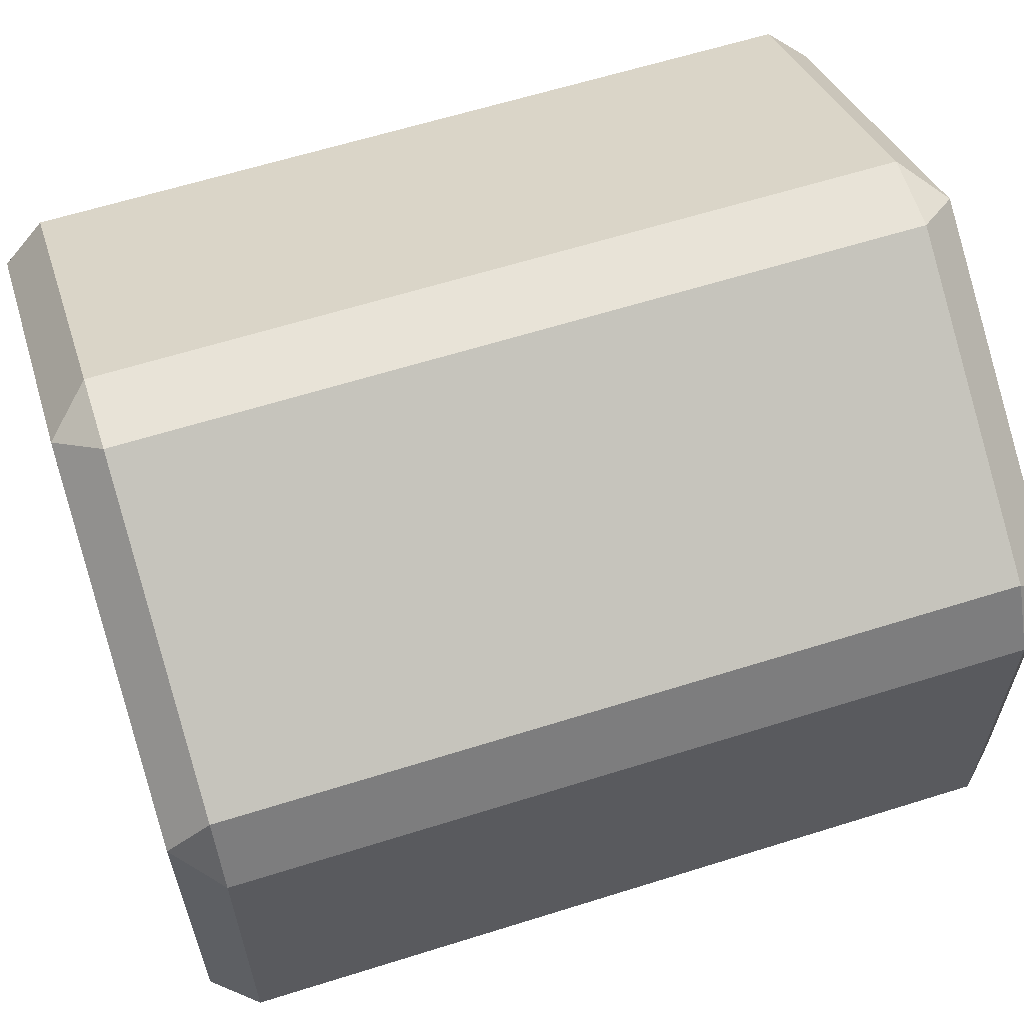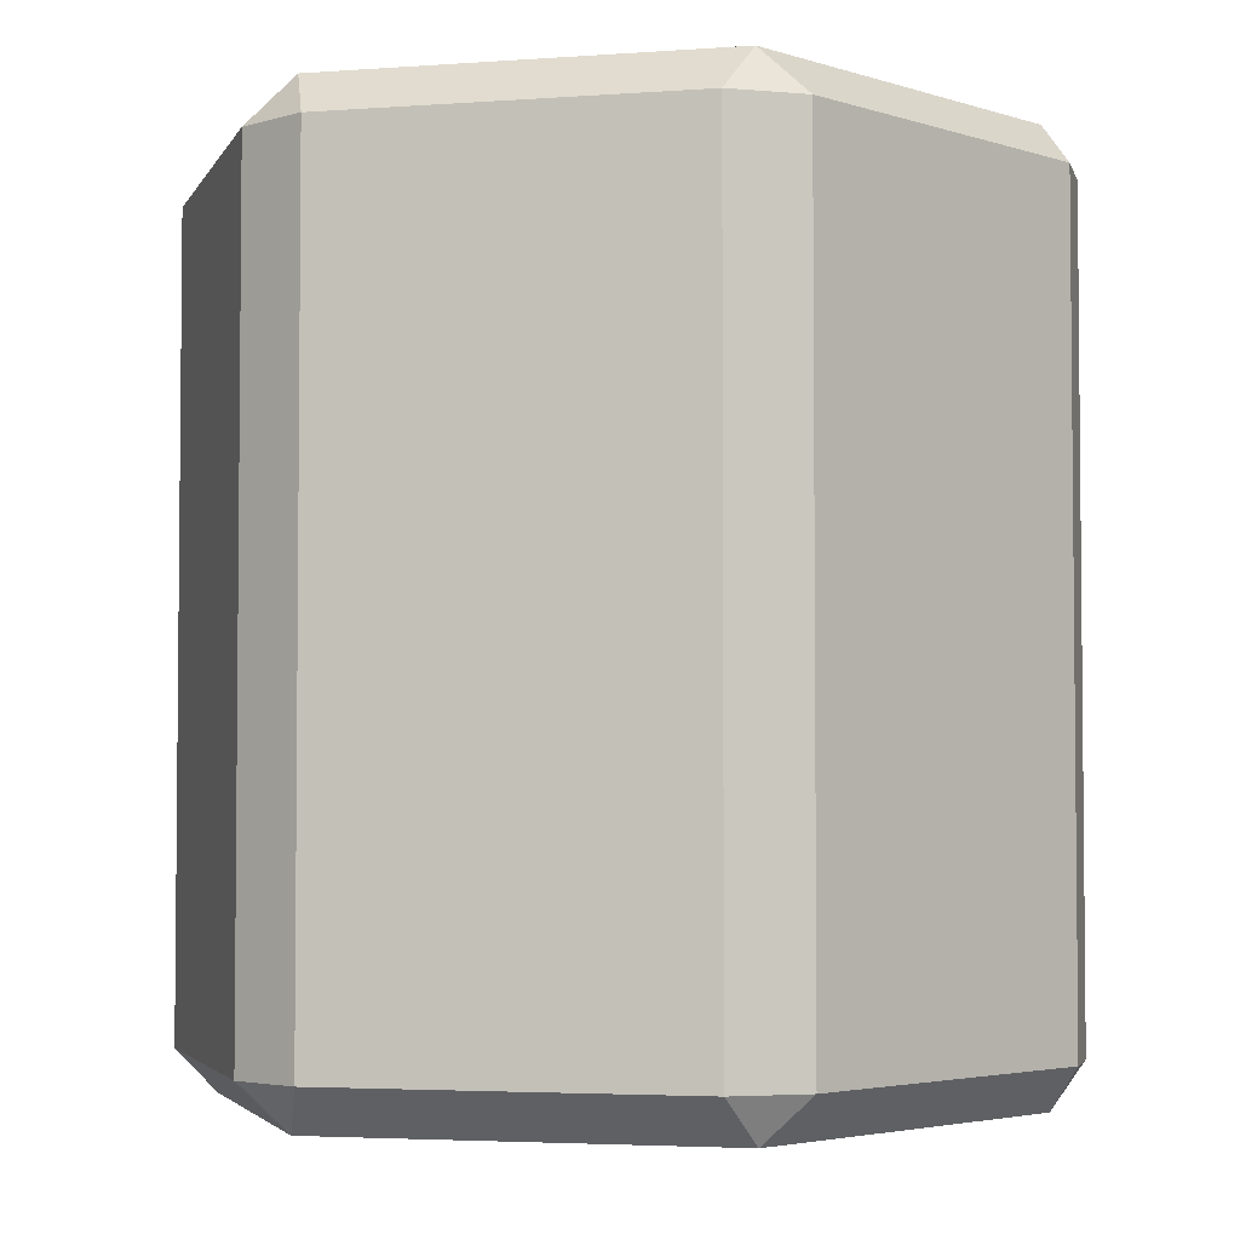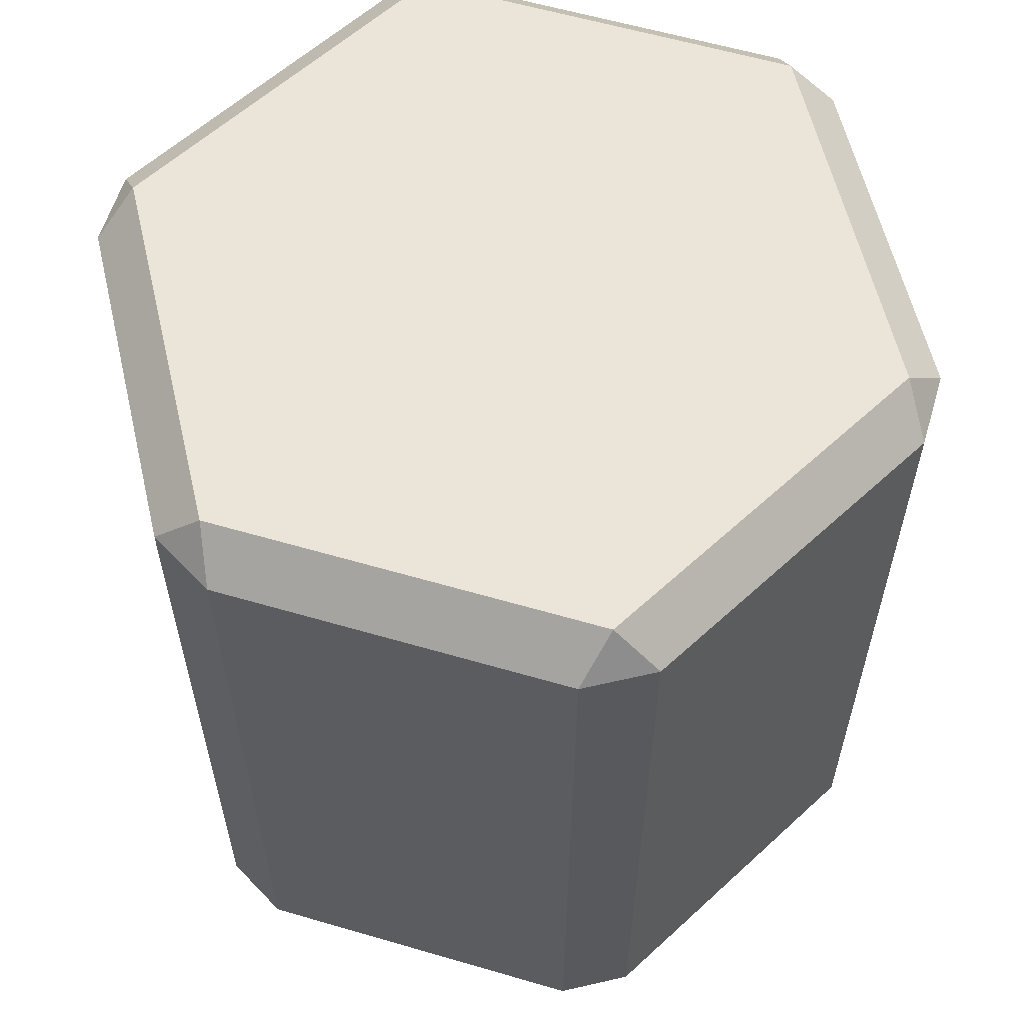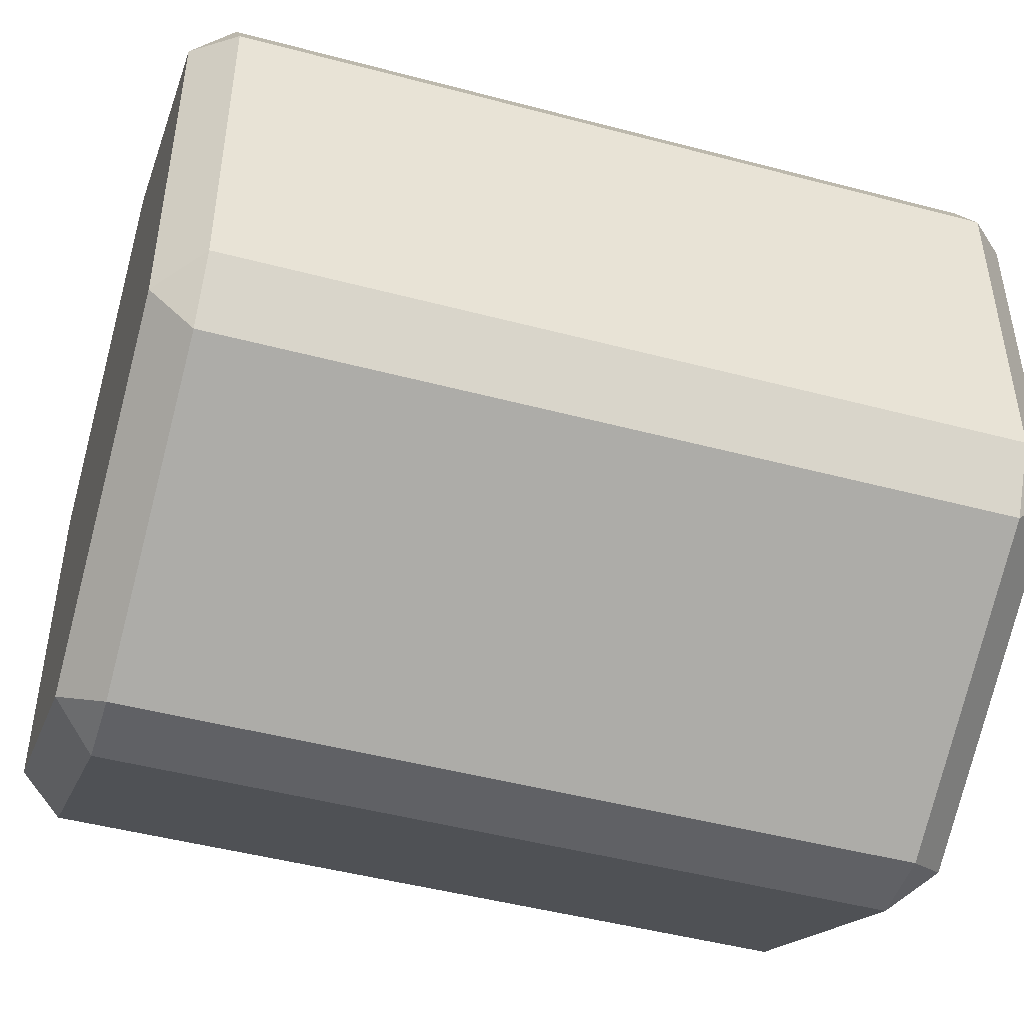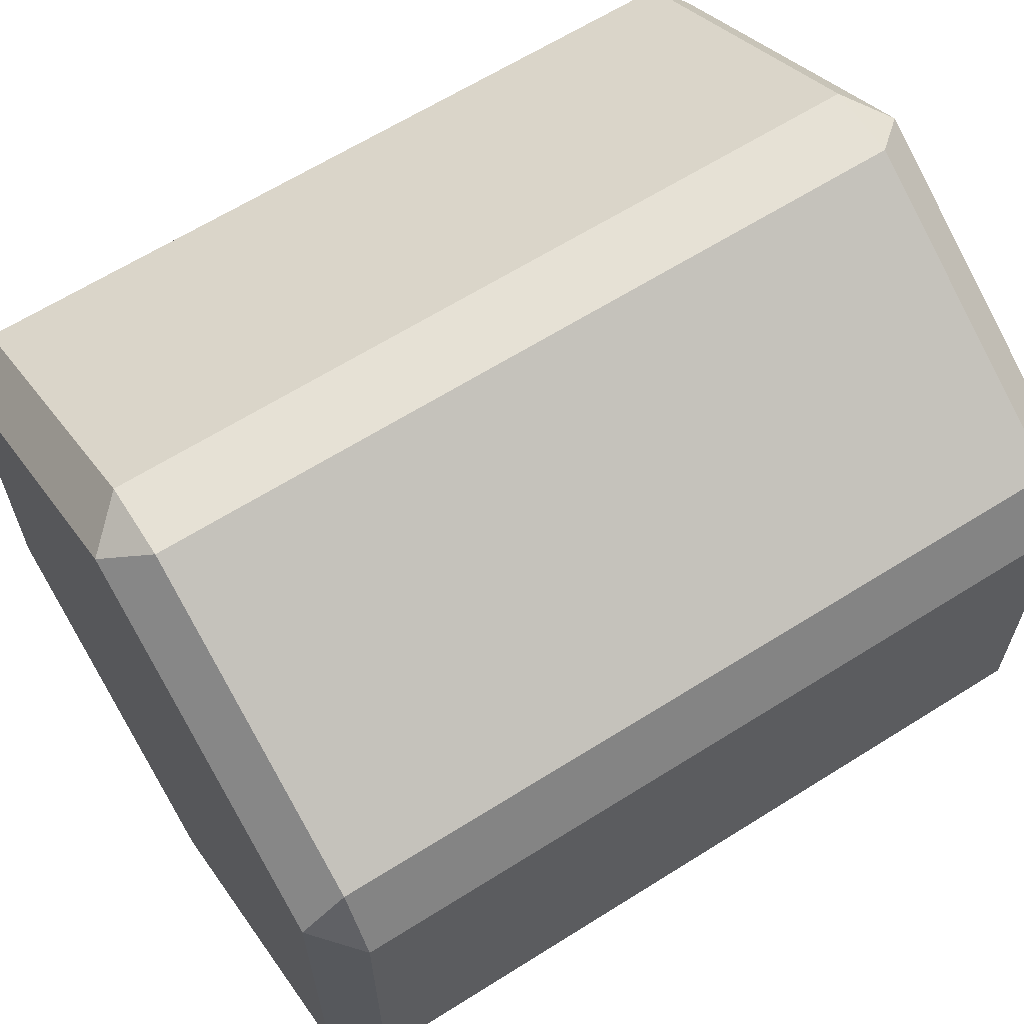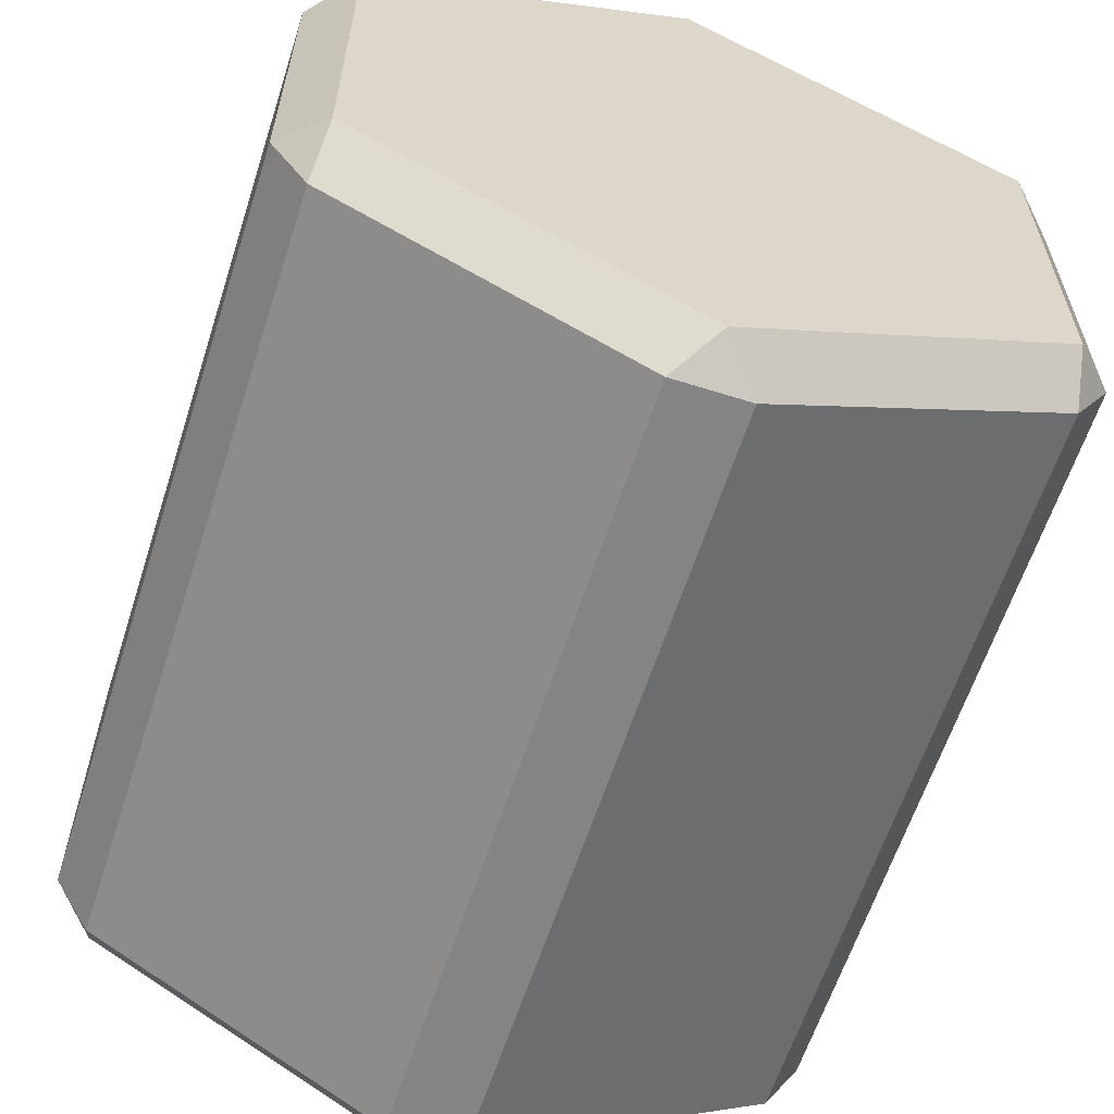
<metadata>
{"format":"obj","ext":"obj","renderer":"f3d","projection":"perspective","resolution":1024,"background":"white","views":[{"elev":62.2,"azim":-107.7,"up":"+Z"},{"elev":-3.6,"azim":103.7,"up":"+Y"},{"elev":59.6,"azim":166.7,"up":"+Y"},{"elev":-47.4,"azim":73.3,"up":"+Z"},{"elev":64.1,"azim":57.6,"up":"+Z"},{"elev":-61.4,"azim":162.2,"up":"+Z"}]}
</metadata>
<code>
o inside_cavity
v 0 -0.95 -0.8403
v -0.08227 -0.855 -0.9025
v 0.08227 -0.855 -0.9025
v 0 0.95 -0.8403
v 0.08227 0.855 -0.9025
v -0.08227 0.855 -0.9025
v 0.7277 -0.95 -0.4202
v 0.7405 -0.855 -0.5225
v 0.8227 -0.855 -0.38
v 0.7277 0.95 -0.4202
v 0.8227 0.855 -0.38
v 0.7405 0.855 -0.5225
v 0.7277 -0.95 0.4202
v 0.8227 -0.855 0.38
v 0.7405 -0.855 0.5225
v 0.7277 0.95 0.4202
v 0.7405 0.855 0.5225
v 0.8227 0.855 0.38
v -0 -0.95 0.8403
v 0.08227 -0.855 0.9025
v -0.08227 -0.855 0.9025
v -0 0.95 0.8403
v -0.08227 0.855 0.9025
v 0.08227 0.855 0.9025
v -0.7277 -0.95 0.4202
v -0.7405 -0.855 0.5225
v -0.8227 -0.855 0.38
v -0.7277 0.95 0.4202
v -0.8227 0.855 0.38
v -0.7405 0.855 0.5225
v -0.7277 -0.95 -0.4202
v -0.8227 -0.855 -0.38
v -0.7405 -0.855 -0.5225
v -0.7277 0.95 -0.4202
v -0.7405 0.855 -0.5225
v -0.8227 0.855 -0.38
f 33 35 6 2
f 15 17 24 20
f 21 23 30 26
f 27 29 36 32
f 9 11 18 14
f 10 4 34 28 22 16
f 3 5 12 8
f 1 2 3
f 4 5 6
f 7 8 9
f 10 11 12
f 13 14 15
f 16 17 18
f 19 20 21
f 22 23 24
f 25 26 27
f 28 29 30
f 31 32 33
f 34 35 36
f 3 8 7 1
f 12 5 4 10
f 2 6 5 3
f 11 9 8 12
f 9 14 13 7
f 18 11 10 16
f 17 15 14 18
f 15 20 19 13
f 24 17 16 22
f 23 21 20 24
f 21 26 25 19
f 30 23 22 28
f 29 27 26 30
f 27 32 31 25
f 36 29 28 34
f 35 33 32 36
f 33 2 1 31
f 6 35 34 4
f 1 7 13 19 25 31

</code>
